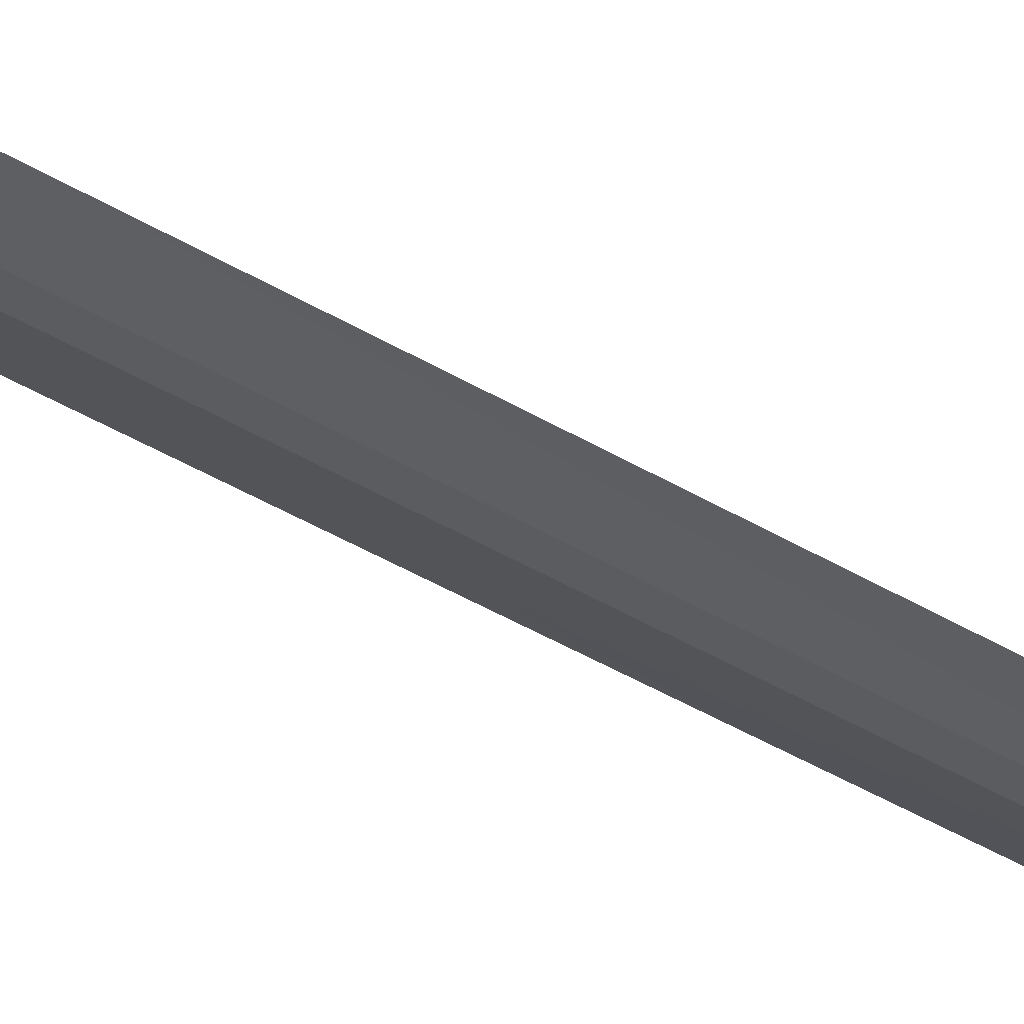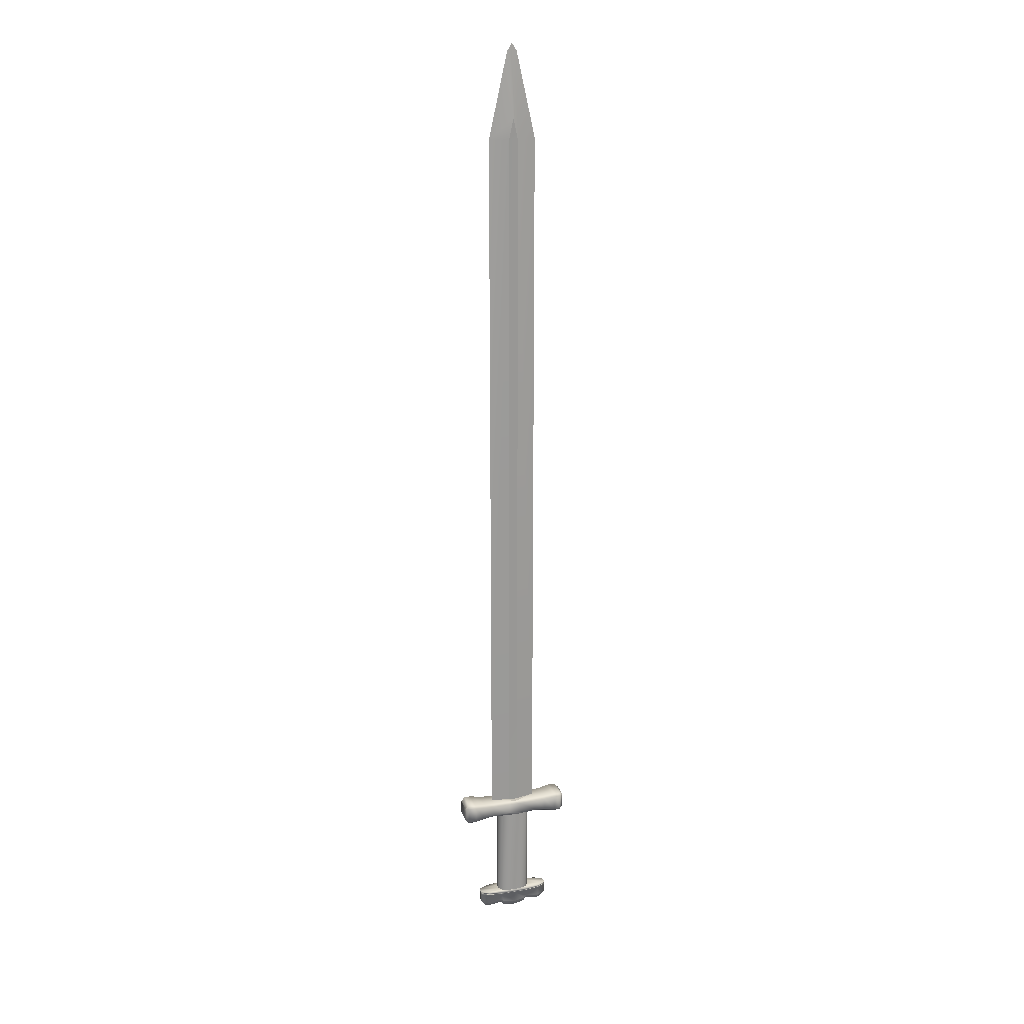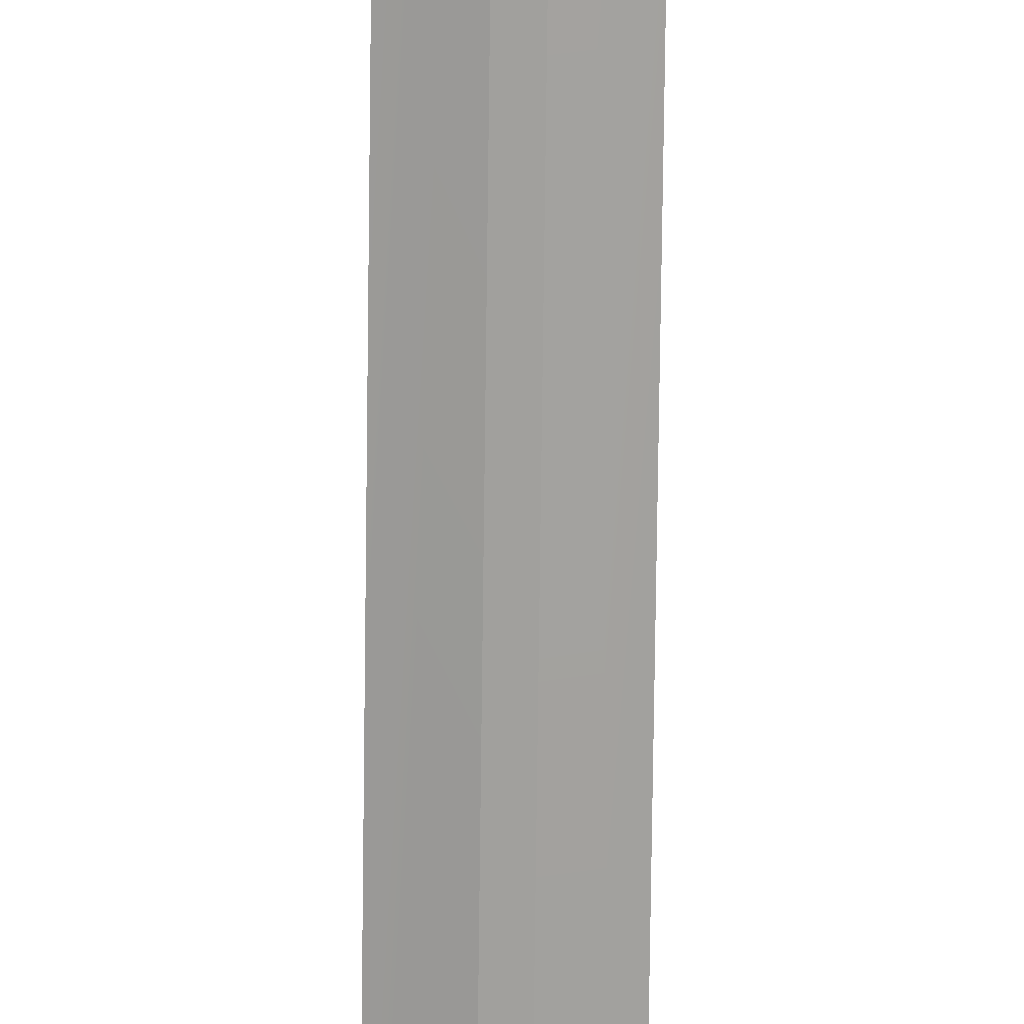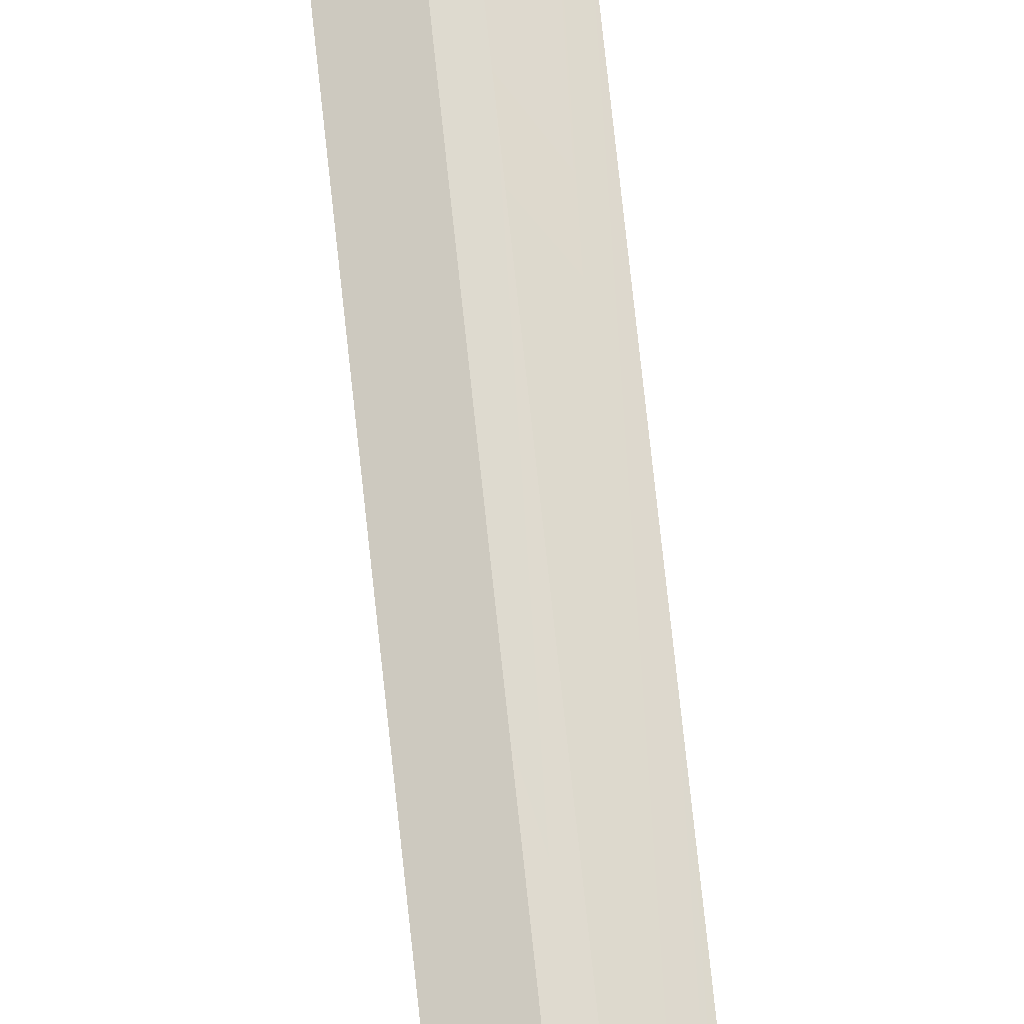
<metadata>
{"format":"obj","ext":"obj","renderer":"f3d","projection":"perspective","resolution":1024,"background":"white","views":[{"elev":-34.2,"azim":-130.9,"up":"+Y"},{"elev":21.1,"azim":163.2,"up":"+Z"},{"elev":-71.7,"azim":-0.7,"up":"+Y"},{"elev":71.1,"azim":-6.0,"up":"+Y"}]}
</metadata>
<code>
g Box001
v -0.4229 2.546 45
v 0.4229 2.546 45
v 5.001 1.857 -28.59
v -4.68 1.708 -28.9
v -5.001 3.305 -28.59
v 4.68 3.455 -28.9
v 2.073 2.547 -27.2
v -2.084 2.546 -27.2
v -2.066 2.546 37.6
v 2.066 2.546 37.6
v 5.002 1.778 -27.36
v -4.682 1.439 -27.23
v -5.002 3.38 -27.36
v 4.682 3.717 -27.23
v 0.3148 3.4 -27.2
v -0.3126 3.41 -27.2
v 0 2.546 45.65
v -0.3057 1.769 -27.2
v -0.3046 3.403 -27.2
v -0.4021 2.138 37.6
v -0.3987 3.012 37.6
v -1.181 1.872 -28.67
v -1.521 2.282 -28.67
v -0.5208 1.66 -28.67
v 1.181 3.292 -28.67
v 1.521 2.881 -28.67
v 0.5208 3.503 -28.67
v -1.181 3.292 -28.67
v -0.5208 3.503 -28.67
v -1.521 2.881 -28.67
v 1.181 1.872 -28.67
v 0.5208 1.66 -28.67
v 1.521 2.282 -28.67
v -0.5141 3.578 -28.4
v 0.5153 3.576 -28.4
v 0.3215 1.763 -27.2
v -0.3258 1.752 -27.2
v -3.086 1.526 -28.47
v -2.1 1.587 -28.4
v -4.058 1.675 -28.88
v -3.087 1.525 -27.4
v -4.06 1.407 -27.25
v -2.1 1.853 -27.2
v -3.081 3.37 -28.74
v -2.094 3.309 -28.67
v -4.054 3.754 -28.62
v -3.082 3.367 -27.13
v -4.056 3.483 -26.99
v 3.084 1.792 -27.13
v 4.058 1.674 -26.99
v 3.082 3.367 -27.13
v 2.095 3.307 -27.2
v 4.055 3.751 -27.25
v 3.081 3.636 -28.47
v 4.054 3.488 -28.88
v 2.094 3.575 -28.4
v 3.083 1.526 -28.47
v 2.096 1.854 -28.67
v 4.057 1.408 -28.62
v -0.5208 1.66 -37.32
v 0.5208 1.66 -37.32
v 0.5208 3.503 -37.32
v -0.5208 3.503 -37.32
v 1.521 2.282 -37.32
v 1.521 2.881 -37.32
v -1.521 2.282 -37.32
v -1.521 2.881 -37.32
v -1.181 1.872 -37.32
v 1.181 1.872 -37.32
v 1.181 3.292 -37.32
v -1.181 3.292 -37.32
v 1.14 1.66 -37.45
v -1.14 1.66 -37.45
v -2.585 1.872 -37.45
v -3.33 2.282 -37.45
v -3.33 2.881 -37.45
v -2.585 3.292 -37.45
v -1.14 3.503 -37.45
v 1.14 3.503 -37.45
v 2.585 3.292 -37.45
v 3.33 2.881 -37.45
v 3.33 2.282 -37.45
v 2.585 1.872 -37.45
v 1.14 1.66 -37.58
v -1.14 1.66 -37.58
v -2.585 1.872 -37.58
v -3.33 2.282 -37.58
v -3.33 2.881 -37.58
v -2.585 3.292 -37.58
v -1.14 3.503 -37.58
v 1.14 3.503 -37.58
v 2.585 3.292 -37.58
v 3.33 2.881 -37.58
v 3.33 2.282 -37.58
v 2.585 1.872 -37.58
v 1.093 1.698 -37.63
v -1.093 1.698 -37.63
v -2.479 1.901 -37.63
v -3.193 2.294 -37.63
v -3.193 2.869 -37.63
v -2.479 3.262 -37.63
v -1.093 3.465 -37.63
v 1.093 3.465 -37.63
v 2.479 3.262 -37.63
v 3.193 2.869 -37.63
v 3.193 2.294 -37.63
v 2.479 1.901 -37.63
v 1.118 1.678 -37.67
v -1.118 1.678 -37.67
v -2.537 1.885 -37.67
v -3.269 2.288 -37.67
v -3.269 2.876 -37.67
v -2.538 3.283 -37.68
v -1.118 3.475 -37.67
v 1.115 3.469 -37.65
v 2.54 3.29 -37.69
v 3.269 2.876 -37.67
v 3.269 2.288 -37.67
v 2.537 1.885 -37.67
v 1.073 1.841 -37.81
v -1.073 1.839 -37.81
v -2.545 1.938 -37.81
v -3.278 2.287 -37.81
v -3.278 2.876 -37.81
v -2.54 3.191 -37.77
v -1.068 3.364 -37.83
v 1.07 3.343 -37.84
v 2.542 3.197 -37.77
v 3.278 2.876 -37.81
v 3.278 2.287 -37.81
v 2.545 1.938 -37.81
v 5.001 1.778 -28.51
v -4.68 1.44 -28.64
v -5.001 3.383 -28.51
v 4.68 3.721 -28.64
v 5.002 1.856 -27.28
v -4.682 1.706 -26.97
v -5.002 3.3 -27.28
v 4.682 3.45 -26.97
v 0.5153 3.577 -27.47
v -0.5133 3.584 -27.47
v -0.5279 1.585 -28.4
v 0.5216 1.587 -28.4
v 0.5216 1.586 -27.47
v -0.5272 1.578 -27.47
v -3.085 1.793 -28.74
v -2.099 1.854 -28.67
v -4.059 1.408 -28.62
v -3.087 1.792 -27.13
v -4.06 1.673 -26.99
v -2.101 1.586 -27.47
v -3.08 3.636 -28.47
v -2.094 3.576 -28.4
v -4.054 3.488 -28.88
v -3.081 3.634 -27.4
v -2.095 3.575 -27.47
v -2.096 3.307 -27.2
v -4.055 3.751 -27.25
v 3.084 1.525 -27.4
v 4.058 1.407 -27.25
v 2.098 1.586 -27.47
v 2.097 1.853 -27.2
v 3.082 3.634 -27.4
v 2.095 3.575 -27.47
v 4.056 3.483 -26.99
v 3.081 3.369 -28.74
v 4.054 3.754 -28.62
v 2.094 3.309 -28.67
v 3.083 1.793 -28.74
v 2.097 1.587 -28.4
v 4.056 1.675 -28.88
v 4.68 1.708 -28.9
v -5.001 1.857 -28.59
v -4.68 3.455 -28.9
v 5.001 3.305 -28.59
v 4.682 1.44 -27.23
v -5.002 1.778 -27.36
v -4.682 3.717 -27.23
v 5.002 3.38 -27.36
v 4.68 1.441 -28.64
v -5.001 1.778 -28.51
v -4.68 3.721 -28.64
v 5.001 3.383 -28.51
v 4.682 1.706 -26.97
v -5.002 1.856 -27.28
v -4.682 3.45 -26.97
v 5.002 3.3 -27.28
v 1.075 1.834 -38.62
v -1.073 1.833 -38.62
v -2.552 1.929 -38.63
v -3.276 2.298 -38.61
v -3.269 2.869 -38.6
v -2.548 3.22 -38.61
v -1.076 3.339 -38.62
v 1.077 3.354 -38.62
v 2.552 3.226 -38.62
v 3.269 2.862 -38.6
v 3.27 2.299 -38.6
v 2.551 1.946 -38.61
v 1.052 2.101 -39.14
v -1.051 2.082 -39.13
v -2.436 2.248 -39.14
v -2.962 2.486 -39.12
v -2.96 2.685 -39.11
v -2.444 2.93 -39.13
v -1.051 3.045 -39.14
v 1.053 3.063 -39.14
v 2.44 2.914 -39.13
v 2.961 2.676 -39.11
v 2.963 2.49 -39.11
v 2.439 2.248 -39.14
v 1.038 2.228 -39.23
v -1.038 2.206 -39.23
v -2.384 2.395 -39.23
v -2.81 2.589 -39.23
v -2.396 2.79 -39.23
v -1.04 2.911 -39.23
v 1.04 2.926 -39.23
v 2.39 2.768 -39.23
v 2.813 2.58 -39.23
v 2.387 2.407 -39.23
v 1.339 3.244 -37.83
v 1.336 1.948 -37.79
v 1.339 3.223 -38.47
v 1.339 1.938 -38.47
v 1.301 2.977 -38.9
v 1.302 2.187 -38.89
v 1.283 2.863 -38.98
v 1.281 2.295 -38.98
v -1.336 1.946 -37.79
v -1.342 3.259 -37.85
v -1.337 1.94 -38.47
v -1.338 3.219 -38.47
v -1.3 2.165 -38.9
v -1.301 2.968 -38.9
v -1.281 2.276 -38.98
v -1.284 2.853 -38.98
v 1e-05 1.674 -37.81
v 0.000997 3.423 -37.74
v 0.001087 1.667 -38.73
v -0.000802 3.475 -38.74
v 0.000363 1.983 -39.31
v -0.000438 3.145 -39.31
v -0.00013 2.137 -39.42
v -0.000126 2.996 -39.42
v -0.00211 3.471 -37.66
v 0.3165 1.767 -27.2
v 0.4085 2.14 -27.2
v -0.3962 2.139 -27.2
v -0.3925 3.018 -27.2
v 0.4047 3.017 -27.2
v 0.3148 3.4 -27.2
v 0.4021 2.138 37.6
v 0 2.122 39.41
v 0 3.037 39.41
v 0.3987 3.012 37.6
v 1.12 1.682 -37.72
v -1.12 1.682 -37.72
v -2.545 1.886 -37.72
v -3.278 2.287 -37.72
v -3.278 2.877 -37.72
v -2.546 3.279 -37.72
v -1.121 3.472 -37.71
v 1.119 3.464 -37.7
v 2.546 3.286 -37.73
v 3.278 2.877 -37.72
v 3.278 2.287 -37.72
v 2.545 1.886 -37.72
v -0.001685 3.468 -37.71
v 0.005264 1.682 -37.72
f 9 20 254
f 1 9 254
f 1 254 17
f 8 249 20
f 20 9 8
f 253 10 2
f 253 2 17
f 254 253 17
f 7 10 253
f 253 248 7
f 17 255 21
f 1 17 21
f 1 21 9
f 7 251 256
f 256 10 7
f 10 256 255
f 2 10 255
f 17 2 255
f 8 9 21
f 21 250 8
f 181 177 185
f 185 138 13
f 13 134 5
f 185 13 5
f 181 185 5
f 173 181 5
f 7 52 15
f 15 252 251
f 7 15 251
f 133 148 42
f 42 12 133
f 11 132 3
f 3 175 183
f 183 179 187
f 3 183 187
f 11 3 187
f 136 11 187
f 45 29 28
f 45 28 30
f 147 45 30
f 147 30 23
f 147 23 22
f 24 147 22
f 58 32 31
f 58 31 33
f 168 58 33
f 168 33 26
f 168 26 25
f 27 168 25
f 164 56 35
f 35 140 164
f 153 156 141
f 141 34 153
f 36 247 18
f 18 37 36
f 170 161 144
f 144 143 170
f 143 144 145
f 145 142 143
f 142 145 151
f 151 39 142
f 4 174 154
f 154 40 4
f 182 178 158
f 158 46 182
f 186 137 150
f 150 48 186
f 184 139 165
f 165 50 184
f 6 172 171
f 171 55 6
f 14 135 167
f 167 53 14
f 180 176 160
f 160 59 180
f 42 148 38
f 38 41 42
f 45 147 146
f 146 44 45
f 58 168 166
f 166 169 58
f 56 164 163
f 163 54 56
f 156 153 152
f 152 155 156
f 43 8 157
f 43 157 47
f 43 47 149
f 161 170 57
f 57 159 161
f 39 151 41
f 41 38 39
f 40 154 44
f 44 146 40
f 46 158 155
f 155 152 46
f 48 150 149
f 149 47 48
f 50 165 51
f 51 49 50
f 55 171 169
f 169 166 55
f 53 167 54
f 54 163 53
f 59 160 159
f 159 57 59
f 16 157 8
f 8 250 19
f 16 8 19
f 8 43 37
f 249 8 37
f 18 249 37
f 16 19 252
f 252 15 16
f 7 248 247
f 7 247 36
f 7 36 162
f 49 51 52
f 162 49 52
f 7 162 52
f 35 34 141
f 141 140 35
f 36 144 161
f 161 162 36
f 52 164 140
f 140 15 52
f 133 4 40
f 40 148 133
f 42 150 137
f 137 12 42
f 35 27 29
f 29 34 35
f 24 142 39
f 39 147 24
f 45 153 34
f 34 29 45
f 27 35 56
f 56 168 27
f 58 170 143
f 143 32 58
f 32 143 142
f 142 24 32
f 156 157 16
f 16 141 156
f 37 145 144
f 144 36 37
f 145 37 43
f 43 151 145
f 174 182 46
f 46 154 174
f 178 186 48
f 48 158 178
f 50 160 176
f 176 184 50
f 139 14 53
f 53 165 139
f 55 167 135
f 135 6 55
f 172 180 59
f 59 171 172
f 162 161 159
f 159 49 162
f 51 163 164
f 164 52 51
f 148 40 146
f 146 38 148
f 41 149 150
f 150 42 41
f 147 39 38
f 38 146 147
f 44 152 153
f 153 45 44
f 168 56 54
f 54 166 168
f 169 57 170
f 170 58 169
f 155 47 157
f 157 156 155
f 149 41 151
f 151 43 149
f 154 46 152
f 152 44 154
f 158 48 47
f 47 155 158
f 165 53 163
f 163 51 165
f 49 159 160
f 160 50 49
f 171 59 57
f 57 169 171
f 166 54 167
f 167 55 166
f 15 140 141
f 141 16 15
f 181 133 12
f 12 177 181
f 185 137 186
f 186 138 185
f 13 178 182
f 182 134 13
f 5 174 4
f 4 173 5
f 11 176 180
f 180 132 11
f 3 172 6
f 6 175 3
f 183 135 14
f 14 179 183
f 187 139 184
f 184 136 187
f 172 3 132
f 132 180 172
f 133 181 173
f 173 4 133
f 174 5 134
f 134 182 174
f 135 183 175
f 175 6 135
f 176 11 136
f 136 184 176
f 137 185 177
f 177 12 137
f 178 13 138
f 138 186 178
f 139 187 179
f 179 14 139
f 18 247 248
f 18 248 249
f 19 250 251
f 19 251 252
f 60 61 32
f 32 24 60
f 62 63 29
f 29 27 62
f 64 65 26
f 26 33 64
f 23 30 67
f 67 66 23
f 24 22 68
f 68 60 24
f 61 69 31
f 31 32 61
f 27 25 70
f 70 62 27
f 63 71 28
f 28 29 63
f 33 31 69
f 69 64 33
f 65 70 25
f 25 26 65
f 66 68 22
f 22 23 66
f 30 28 71
f 71 67 30
f 61 60 73
f 73 72 61
f 60 68 74
f 74 73 60
f 68 66 75
f 75 74 68
f 66 67 76
f 76 75 66
f 67 71 77
f 77 76 67
f 71 63 78
f 78 77 71
f 63 62 79
f 79 78 63
f 62 70 80
f 80 79 62
f 70 65 81
f 81 80 70
f 65 64 82
f 82 81 65
f 64 69 83
f 83 82 64
f 69 61 72
f 72 83 69
f 72 73 85
f 85 84 72
f 73 74 86
f 86 85 73
f 74 75 87
f 87 86 74
f 75 76 88
f 88 87 75
f 76 77 89
f 89 88 76
f 77 78 90
f 90 89 77
f 78 79 91
f 91 90 78
f 79 80 92
f 92 91 79
f 80 81 93
f 93 92 80
f 81 82 94
f 94 93 81
f 82 83 95
f 95 94 82
f 83 72 84
f 84 95 83
f 84 85 97
f 97 96 84
f 85 86 98
f 98 97 85
f 86 87 99
f 99 98 86
f 87 88 100
f 100 99 87
f 88 89 101
f 101 100 88
f 89 90 102
f 102 101 89
f 90 91 103
f 103 102 90
f 91 92 104
f 104 103 91
f 92 93 105
f 105 104 92
f 93 94 106
f 106 105 93
f 94 95 107
f 107 106 94
f 95 84 96
f 96 107 95
f 99 100 112
f 112 111 99
f 100 101 113
f 113 112 100
f 101 102 114
f 114 113 101
f 102 103 115
f 102 115 246
f 102 246 114
f 103 104 116
f 116 115 103
f 104 105 117
f 117 116 104
f 105 106 118
f 118 117 105
f 96 97 109
f 109 108 96
f 97 98 110
f 110 109 97
f 98 99 111
f 111 110 98
f 106 107 119
f 119 118 106
f 107 96 108
f 108 119 107
f 270 238 120
f 120 257 270
f 258 259 122
f 258 122 230
f 258 230 121
f 259 260 123
f 123 122 259
f 260 261 124
f 124 123 260
f 261 262 125
f 125 124 261
f 262 263 126
f 262 126 231
f 262 231 125
f 269 239 126
f 126 263 269
f 264 265 128
f 264 128 222
f 264 222 127
f 265 266 129
f 129 128 265
f 266 267 130
f 130 129 266
f 267 268 131
f 131 130 267
f 268 257 120
f 268 120 223
f 268 223 131
f 238 240 188
f 188 120 238
f 230 232 189
f 189 121 230
f 122 123 191
f 191 190 122
f 124 192 191
f 191 123 124
f 125 193 192
f 192 124 125
f 231 233 193
f 193 125 231
f 239 241 194
f 194 126 239
f 222 224 195
f 195 127 222
f 128 129 197
f 197 196 128
f 130 198 197
f 197 129 130
f 131 199 198
f 198 130 131
f 223 225 199
f 199 131 223
f 218 228 229
f 229 212 218
f 240 242 200
f 200 188 240
f 232 234 201
f 201 189 232
f 190 191 203
f 203 202 190
f 191 192 204
f 204 203 191
f 192 193 205
f 205 204 192
f 233 235 205
f 205 193 233
f 241 243 206
f 206 194 241
f 224 226 207
f 207 195 224
f 196 197 209
f 209 208 196
f 197 198 210
f 210 209 197
f 198 199 211
f 211 210 198
f 225 227 211
f 211 199 225
f 242 244 212
f 212 200 242
f 234 236 213
f 213 201 234
f 202 203 215
f 215 214 202
f 203 204 215
f 204 205 216
f 216 215 204
f 235 237 216
f 216 205 235
f 243 245 217
f 217 206 243
f 226 228 218
f 218 207 226
f 208 209 220
f 220 219 208
f 209 210 220
f 210 211 221
f 221 220 210
f 227 229 221
f 221 211 227
f 212 244 245
f 245 218 212
f 219 220 221
f 236 237 217
f 217 213 236
f 214 215 216
f 128 196 224
f 224 222 128
f 120 188 225
f 225 223 120
f 228 219 221
f 221 229 228
f 224 196 208
f 208 226 224
f 225 188 200
f 200 227 225
f 226 208 219
f 219 228 226
f 227 200 212
f 212 229 227
f 122 190 232
f 232 230 122
f 126 194 233
f 233 231 126
f 232 190 202
f 202 234 232
f 233 194 206
f 206 235 233
f 234 202 214
f 214 236 234
f 235 206 217
f 217 237 235
f 214 216 237
f 237 236 214
f 121 189 240
f 240 238 121
f 127 195 241
f 241 239 127
f 240 189 201
f 201 242 240
f 241 195 207
f 207 243 241
f 242 201 213
f 213 244 242
f 243 207 218
f 218 245 243
f 244 213 217
f 217 245 244
f 269 264 127
f 127 239 269
f 257 108 109
f 109 258 270
f 257 109 270
f 258 109 110
f 110 259 258
f 259 110 111
f 111 260 259
f 260 111 112
f 112 261 260
f 261 112 113
f 113 262 261
f 262 113 114
f 114 263 262
f 263 114 246
f 246 269 263
f 264 115 116
f 116 265 264
f 265 116 117
f 117 266 265
f 266 117 118
f 118 267 266
f 267 118 119
f 119 268 267
f 268 119 108
f 108 257 268
f 269 246 115
f 115 264 269
f 270 258 121
f 121 238 270
f 249 248 253
f 20 249 253
f 20 253 254
f 21 255 256
f 21 256 251
f 21 251 250

</code>
